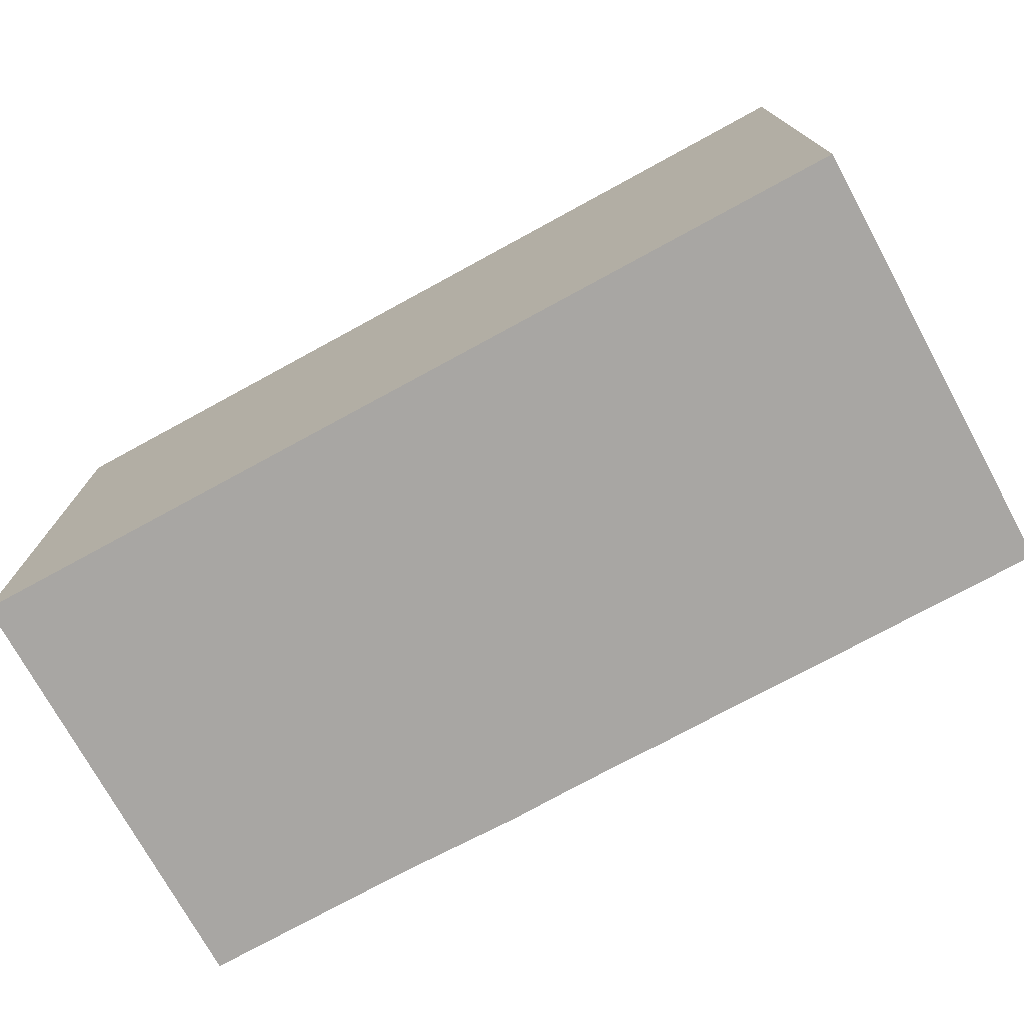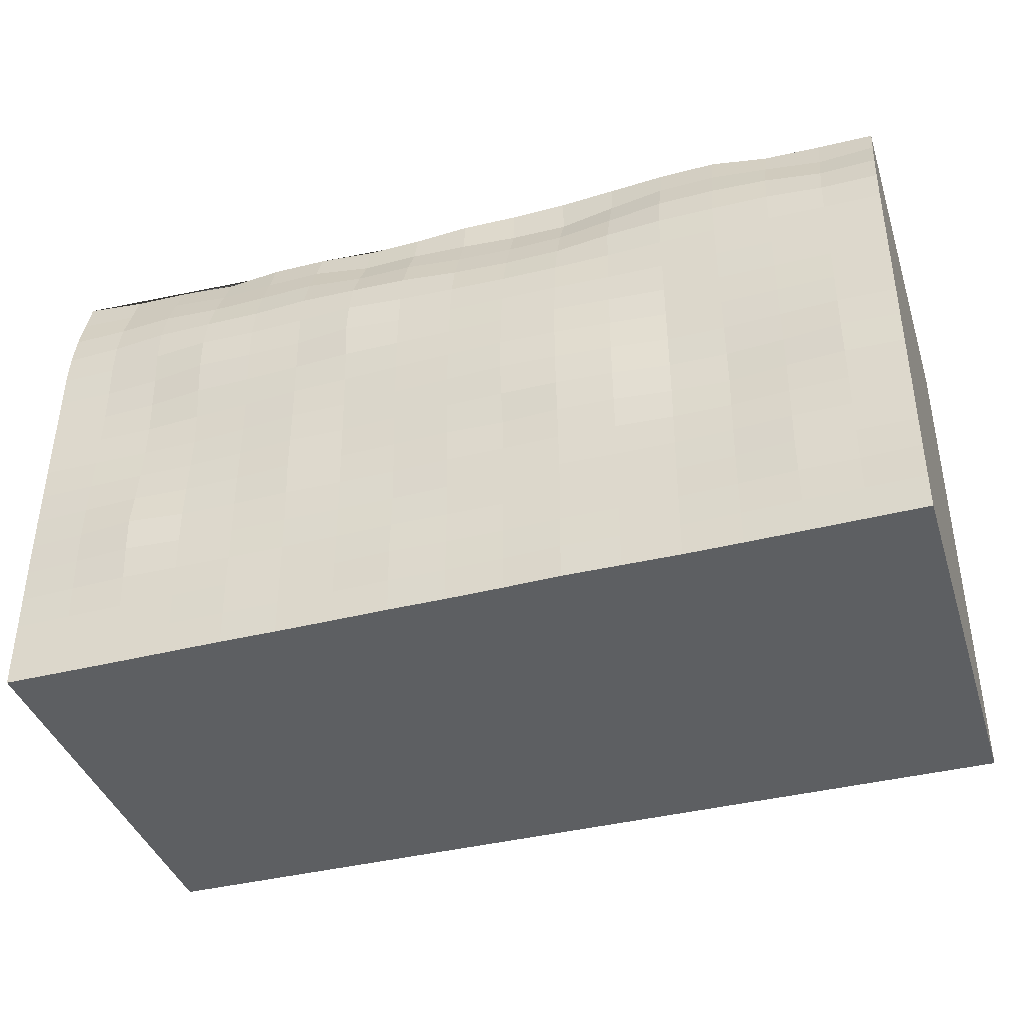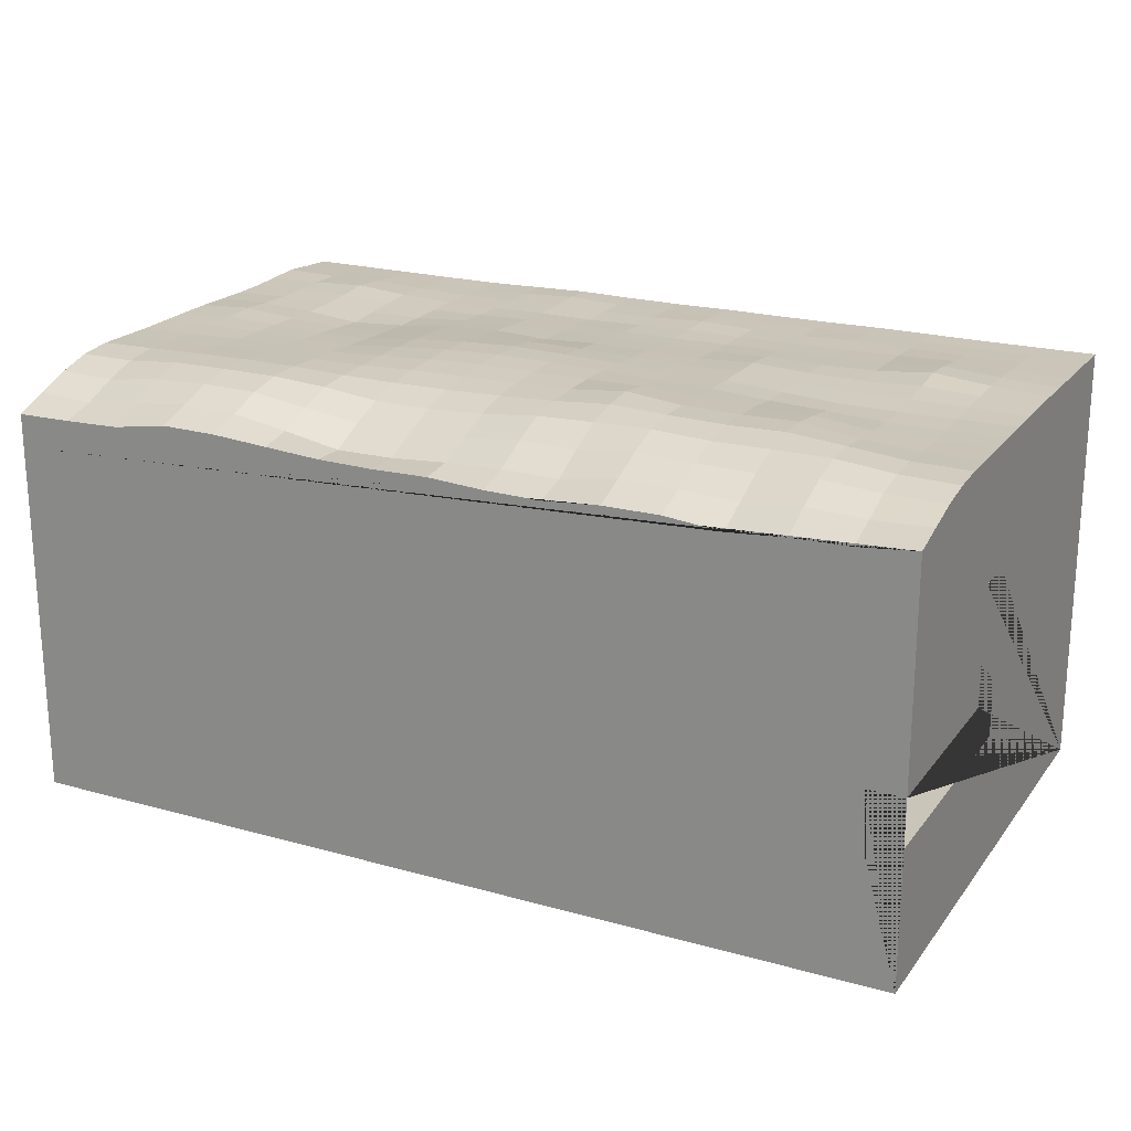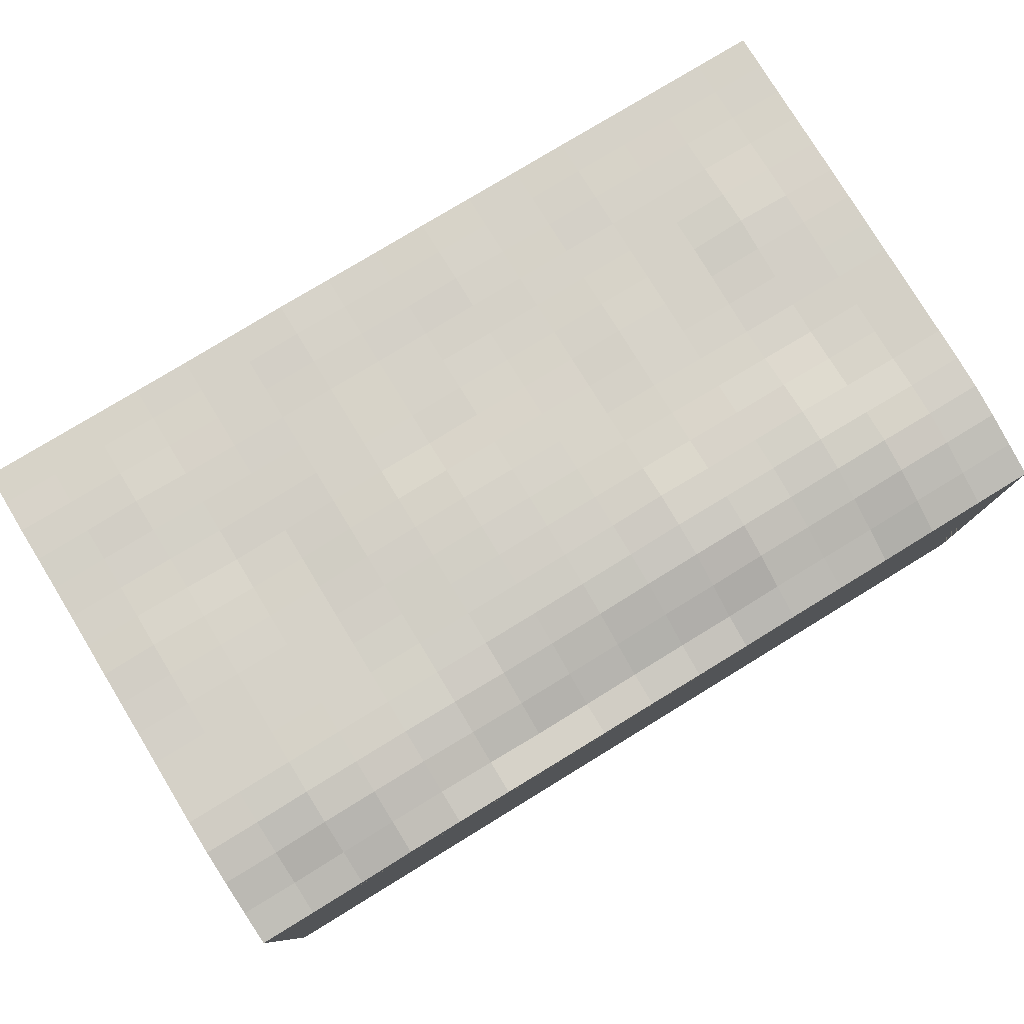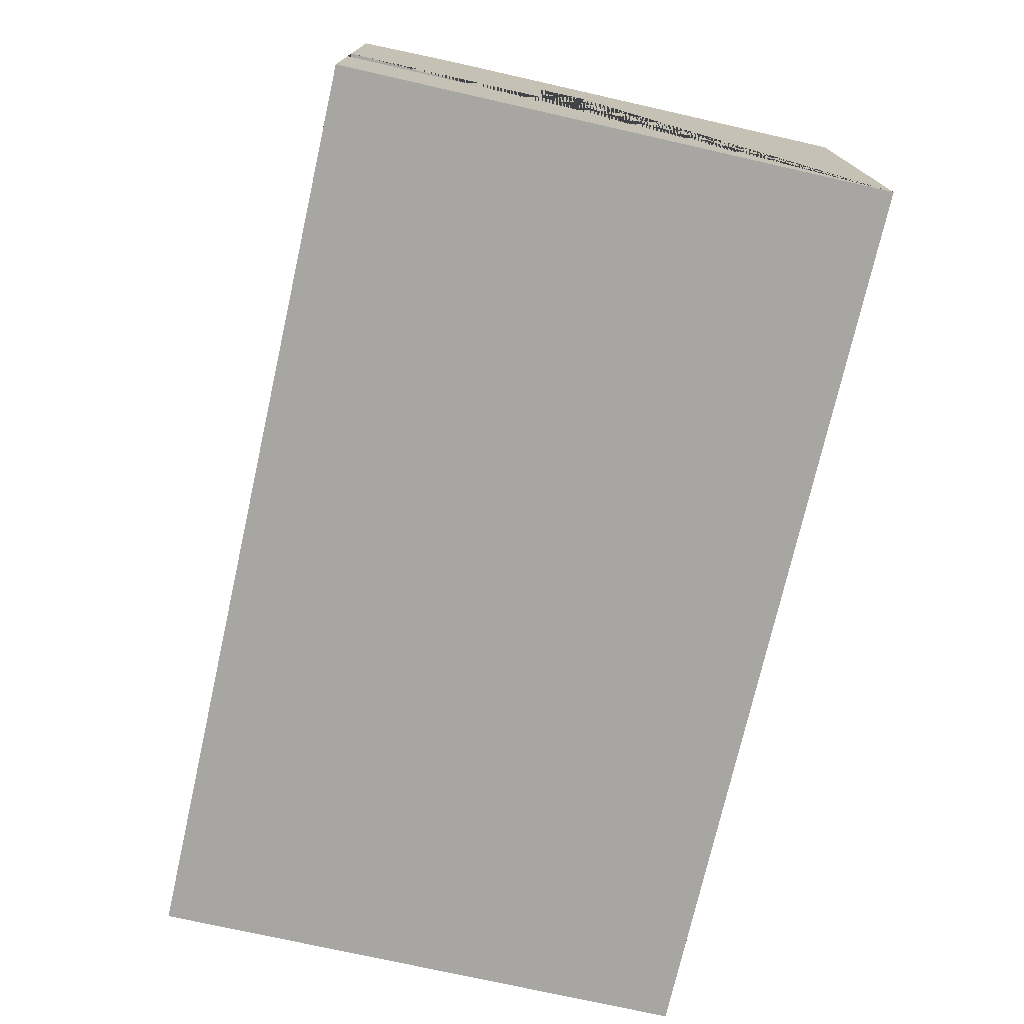
<metadata>
{"format":"obj","ext":"obj","renderer":"f3d","projection":"perspective","resolution":1024,"background":"white","views":[{"elev":-74.3,"azim":28.6,"up":"+Z"},{"elev":-39.7,"azim":-162.7,"up":"+Z"},{"elev":20.7,"azim":26.7,"up":"+Y"},{"elev":78.7,"azim":-31.4,"up":"+Y"},{"elev":-74.0,"azim":77.3,"up":"+Y"}]}
</metadata>
<code>
o Cube_Cube.004
v 4.584 -2.713 -7.737
v 4.584 -2.185 -7.737
v 4.584 -2.713 -7.226
v 4.584 -2.185 -7.226
v 4.584 -0.8669 -7.226
v 4.584 -0.8669 -7.737
v 4.584 -1.359 -7.226
v 4.584 -1.359 -7.737
v -3.838 -0.8669 -7.226
v -3.838 -0.8669 -7.737
v -3.838 -1.359 -7.226
v -3.838 -1.359 -7.737
v -5 -4.25 -5
v -5 -0.25 -5
v -5 -4.25 -11
v -5 -0.25 -11
v 5 -4.25 -5
v 5 -0.25 -5
v 5 -4.25 -11
v 5 -0.25 -11
v 4.584 -2.185 -5
v 4.584 -2.713 -5
v 5 -1.359 -7.737
v 5 -0.8669 -7.737
v 5 -0.8669 -7.226
v 5 -2.713 -7.737
v 5 -1.359 -7.226
v 5 -2.185 -7.226
v 5 -2.185 -5
v 5 -2.713 -7.226
v 5 -2.713 -5
v 5 -2.185 -7.737
v -5 0.1141 -5
v -5 0.5535 -11
v 5 0.5361 -11
v 5 0.2159 -5
v -5 0.5543 -8
v 0 0.5441 -11
v 5 0.5293 -8
v 0 0.1515 -5
v 0 0.6511 -8
v -5 0.5587 -9.5
v 2.5 0.5448 -11
v 5 0.5106 -6.5
v -2.5 0.234 -5
v -5 0.5433 -6.5
v -2.5 0.5376 -11
v 5 0.5408 -9.5
v 2.5 0.154 -5
v 0 0.5832 -6.5
v 0 0.5589 -9.5
v 2.5 0.5593 -8
v -2.5 0.5328 -8
v -2.5 0.529 -9.5
v 2.5 0.5624 -9.5
v 2.5 0.6167 -6.5
v -2.5 0.5819 -6.5
v -5 0.5997 -10.25
v 3.75 0.5365 -11
v 5 0.4168 -5.75
v -3.75 0.1413 -5
v -5 0.5406 -7.25
v -1.25 0.5608 -11
v 5 0.5382 -8.75
v 1.25 0.1034 -5
v 0 0.3415 -5.75
v 0 0.5976 -8.75
v 3.75 0.5154 -8
v -1.25 0.6456 -8
v -5 0.5546 -8.75
v 1.25 0.5429 -11
v 5 0.5192 -7.25
v -1.25 0.1511 -5
v -5 0.4008 -5.75
v -3.75 0.5436 -11
v 5 0.5364 -10.25
v 3.75 0.1403 -5
v 0 0.6465 -7.25
v 0 0.5534 -10.25
v 1.25 0.6047 -8
v -3.75 0.5478 -8
v -2.5 0.5124 -8.75
v -2.5 0.5404 -10.25
v -1.25 0.5562 -9.5
v -3.75 0.574 -9.5
v 2.5 0.5731 -8.75
v 2.5 0.5668 -10.25
v 3.75 0.6182 -9.5
v 1.25 0.5558 -9.5
v 2.5 0.4439 -5.75
v 2.5 0.5986 -7.25
v 3.75 0.5765 -6.5
v 1.25 0.6581 -6.5
v -2.5 0.4881 -5.75
v -2.5 0.5581 -7.25
v -1.25 0.5588 -6.5
v -3.75 0.5715 -6.5
v -3.75 0.5549 -7.25
v -1.25 0.6302 -7.25
v -1.25 0.3228 -5.75
v 1.25 0.6519 -7.25
v 3.75 0.5228 -7.25
v 3.75 0.4676 -5.75
v 1.25 0.5534 -10.25
v 3.75 0.5543 -10.25
v 3.75 0.5885 -8.75
v -3.75 0.5839 -10.25
v -1.25 0.5608 -10.25
v -1.25 0.5976 -8.75
v -3.75 0.5375 -8.75
v 1.25 0.5777 -8.75
v 1.25 0.3994 -5.75
v -3.75 0.4679 -5.75
v -5 0.5726 -10.62
v 4.375 0.5361 -11
v 5 0.318 -5.375
v -4.375 0.1229 -5
v -5 0.5459 -7.625
v -0.625 0.5491 -11
v 5 0.5333 -8.375
v 0.625 0.1139 -5
v 0 0.1915 -5.375
v 0 0.6265 -8.375
v 4.375 0.5239 -8
v -0.625 0.6698 -8
v -5 0.5517 -9.125
v 1.875 0.5412 -11
v 5 0.5144 -6.875
v -1.875 0.1919 -5
v -5 0.5044 -6.125
v -3.125 0.5392 -11
v 5 0.538 -9.875
v 3.125 0.09166 -5
v 0 0.6216 -6.875
v 0 0.5462 -9.875
v 1.875 0.6054 -8
v -3.125 0.5261 -8
v -2.5 0.5191 -8.375
v -2.5 0.5377 -9.875
v -0.625 0.5573 -9.5
v -3.125 0.5408 -9.5
v 2.5 0.5667 -8.375
v 2.5 0.5582 -9.875
v 4.375 0.5737 -9.5
v 1.875 0.5635 -9.5
v 2.5 0.2913 -5.375
v 2.5 0.6213 -6.875
v 4.375 0.5174 -6.5
v 1.875 0.632 -6.5
v -2.5 0.3515 -5.375
v -2.5 0.5692 -6.875
v -0.625 0.5652 -6.5
v -3.125 0.5826 -6.5
v -5 0.5757 -9.875
v 3.125 0.5408 -11
v 5 0.4835 -6.125
v -3.125 0.2422 -5
v -5 0.541 -6.875
v -1.875 0.5487 -11
v 5 0.5414 -9.125
v 1.875 0.1531 -5
v 0 0.4902 -6.125
v 0 0.5757 -9.125
v 3.125 0.5202 -8
v -1.875 0.6026 -8
v -5 0.5589 -8.375
v 0.625 0.5481 -11
v 5 0.5249 -7.625
v -0.625 0.1403 -5
v -5 0.2594 -5.375
v -4.375 0.5486 -11
v 5 0.5361 -10.62
v 4.375 0.1543 -5
v 0 0.6582 -7.625
v 0 0.5508 -10.62
v 0.625 0.6316 -8
v -4.375 0.5721 -8
v -2.5 0.5178 -9.125
v -2.5 0.5389 -10.62
v -1.875 0.5366 -9.5
v -4.375 0.5733 -9.5
v 2.5 0.5713 -9.125
v 2.5 0.554 -10.62
v 3.125 0.5791 -9.5
v 0.625 0.5481 -9.5
v 2.5 0.5573 -6.125
v 2.5 0.5669 -7.625
v 3.125 0.6304 -6.5
v 0.625 0.6104 -6.5
v -2.5 0.5661 -6.125
v -2.5 0.5468 -7.625
v -1.875 0.5627 -6.5
v -4.375 0.5556 -6.5
v -3.75 0.562 -6.875
v -3.75 0.5516 -7.625
v -3.125 0.5581 -7.25
v -4.375 0.5499 -7.25
v -1.25 0.6043 -6.875
v -1.25 0.6469 -7.625
v -0.625 0.646 -7.25
v -1.875 0.5953 -7.25
v -1.25 0.1426 -5.375
v -1.25 0.4619 -6.125
v -0.625 0.3133 -5.75
v -1.875 0.4036 -5.75
v 1.25 0.6942 -6.875
v 1.25 0.6232 -7.625
v 1.875 0.6211 -7.25
v 0.625 0.6482 -7.25
v 3.75 0.5419 -6.875
v 3.75 0.5062 -7.625
v 4.375 0.5006 -7.25
v 3.125 0.592 -7.25
v 3.75 0.3164 -5.375
v 3.75 0.5614 -6.125
v 4.375 0.4261 -5.75
v 3.125 0.4338 -5.75
v 1.25 0.5521 -9.875
v 1.25 0.5498 -10.62
v 1.875 0.5498 -10.25
v 0.625 0.5781 -10.25
v 3.75 0.5801 -9.875
v 3.75 0.5404 -10.62
v 4.375 0.5444 -10.25
v 3.125 0.5557 -10.25
v 3.75 0.5468 -8.375
v 3.75 0.6401 -9.125
v 4.375 0.5644 -8.75
v 3.125 0.5656 -8.75
v -3.75 0.6117 -9.875
v -3.75 0.56 -10.62
v -3.125 0.5586 -10.25
v -4.375 0.5816 -10.25
v -1.25 0.5452 -9.875
v -1.25 0.5781 -10.62
v -0.625 0.5505 -10.25
v -1.875 0.5487 -10.25
v -1.25 0.6254 -8.375
v -1.25 0.5742 -9.125
v -0.625 0.5721 -8.75
v -1.875 0.5733 -8.75
v -3.75 0.5407 -8.375
v -3.75 0.5483 -9.125
v -3.125 0.478 -8.75
v -4.375 0.5718 -8.75
v 1.25 0.5911 -8.375
v 1.25 0.5654 -9.125
v 1.875 0.6085 -8.75
v 0.625 0.5863 -8.75
v 1.25 0.2067 -5.375
v 1.25 0.5732 -6.125
v 1.875 0.4642 -5.75
v 0.625 0.4028 -5.75
v -3.75 0.303 -5.375
v -3.75 0.5598 -6.125
v -3.125 0.4983 -5.75
v -4.375 0.3864 -5.75
v -4.375 0.506 -6.125
v -3.125 0.5673 -6.125
v -3.125 0.3671 -5.375
v 0.625 0.5541 -6.125
v 1.875 0.5881 -6.125
v 1.875 0.3016 -5.375
v 0.625 0.5631 -9.125
v 1.875 0.5828 -9.125
v 1.875 0.6058 -8.375
v -4.375 0.5654 -9.125
v -3.125 0.5111 -9.125
v -3.125 0.5033 -8.375
v -1.875 0.5524 -9.125
v -0.625 0.5679 -9.125
v -0.625 0.6311 -8.375
v -1.875 0.5518 -10.62
v -0.625 0.5534 -10.62
v -0.625 0.5376 -9.875
v -4.375 0.5661 -10.62
v -3.125 0.5479 -10.62
v -3.125 0.5588 -9.875
v 3.125 0.5816 -9.125
v 4.375 0.5774 -9.125
v 4.375 0.5432 -8.375
v 3.125 0.5464 -10.62
v 4.375 0.5373 -10.62
v 4.375 0.5588 -9.875
v 0.625 0.5608 -10.62
v 1.875 0.5467 -10.62
v 1.875 0.5526 -9.875
v 3.125 0.5634 -6.125
v 4.375 0.5017 -6.125
v 4.375 0.2891 -5.375
v 3.125 0.5427 -7.625
v 4.375 0.5102 -7.625
v 4.375 0.5014 -6.875
v 0.625 0.6442 -7.625
v 1.875 0.6104 -7.625
v 1.875 0.6311 -6.875
v -1.875 0.5291 -6.125
v -0.625 0.4579 -6.125
v -0.625 0.1479 -5.375
v -1.875 0.6032 -7.625
v -0.625 0.6668 -7.625
v -0.625 0.6137 -6.875
v -4.375 0.557 -7.625
v -3.125 0.5439 -7.625
v -3.125 0.5698 -6.875
v -4.375 0.5507 -6.875
v -1.875 0.5804 -6.875
v -1.875 0.255 -5.375
v 0.625 0.6368 -6.875
v 3.125 0.6307 -6.875
v 3.125 0.2625 -5.375
v 0.625 0.5608 -9.875
v 3.125 0.5679 -9.875
v 3.125 0.5413 -8.375
v -4.375 0.5831 -9.875
v -1.875 0.5426 -9.875
v -1.875 0.5907 -8.375
v -4.375 0.5946 -8.375
v 0.625 0.6111 -8.375
v 0.625 0.2176 -5.375
v -4.375 0.2248 -5.375
f 13 14 16 15
f 15 16 20 19
f 19 20 18 29 28 27 25 24 23 32 26 30 31 17
f 17 31 22 21 29 18 14 13
f 3 1 2 4
f 1 26 32 2
f 3 22 31 30
f 1 3 30 26
f 7 11 9 5
f 7 5 25 27
f 4 7 27 28
f 2 8 7 4
f 12 10 9 11
f 5 9 10 6
f 6 10 12 8
f 8 12 11 7
f 24 6 8 23
f 23 8 2 32
f 22 3 4 21
f 21 4 28 29
f 25 5 6 24
f 15 19 17 13
f 20 16 34 171 75 131 47 159 63 119 38 167 71 127 43 155 59 115 35
f 321 170 33 117
f 18 20 35 172 76 132 48 160 64 120 39 168 72 128 44 156 60 116 36
f 16 14 33 170 74 130 46 158 62 118 37 166 70 126 42 154 58 114 34
f 14 18 36 173 77 133 49 161 65 121 40 169 73 129 45 157 61 117 33
f 320 122 40 121
f 319 123 41 176
f 318 166 37 177
f 317 138 53 165
f 316 139 54 180
f 315 154 42 181
f 314 142 52 164
f 313 143 55 184
f 312 135 51 185
f 311 146 49 133
f 310 147 56 188
f 309 134 50 189
f 308 150 45 129
f 307 151 57 192
f 306 158 46 193
f 305 194 97 153
f 304 195 98 196
f 303 118 62 197
f 302 198 96 152
f 301 199 99 200
f 300 191 95 201
f 299 202 73 169
f 298 203 100 204
f 297 190 94 205
f 296 206 93 149
f 295 207 101 208
f 294 174 78 209
f 293 210 92 148
f 292 211 102 212
f 291 187 91 213
f 290 214 77 173
f 289 215 103 216
f 288 186 90 217
f 287 218 89 145
f 286 219 104 220
f 285 175 79 221
f 284 222 88 144
f 283 223 105 224
f 282 183 87 225
f 281 226 68 124
f 280 227 106 228
f 279 182 86 229
f 278 230 85 141
f 277 231 107 232
f 276 114 58 233
f 275 234 84 140
f 274 235 108 236
f 273 179 83 237
f 272 238 69 125
f 271 239 109 240
f 270 178 82 241
f 269 242 81 137
f 268 243 110 244
f 267 126 70 245
f 266 246 80 136
f 265 247 111 248
f 264 163 67 249
f 263 250 65 161
f 262 251 112 252
f 261 162 66 253
f 260 254 61 157
f 259 255 113 256
f 258 130 74 257
f 255 258 257 113
f 97 193 258 255
f 193 46 130 258
f 190 259 256 94
f 57 153 259 190
f 153 97 255 259
f 150 260 157 45
f 94 256 260 150
f 256 113 254 260
f 251 261 253 112
f 93 189 261 251
f 189 50 162 261
f 186 262 252 90
f 56 149 262 186
f 149 93 251 262
f 146 263 161 49
f 90 252 263 146
f 252 112 250 263
f 247 264 249 111
f 89 185 264 247
f 185 51 163 264
f 182 265 248 86
f 55 145 265 182
f 145 89 247 265
f 142 266 136 52
f 86 248 266 142
f 248 111 246 266
f 243 267 245 110
f 85 181 267 243
f 181 42 126 267
f 178 268 244 82
f 54 141 268 178
f 141 85 243 268
f 138 269 137 53
f 82 244 269 138
f 244 110 242 269
f 239 270 241 109
f 84 180 270 239
f 180 54 178 270
f 163 271 240 67
f 51 140 271 163
f 140 84 239 271
f 123 272 125 41
f 67 240 272 123
f 240 109 238 272
f 235 273 237 108
f 63 159 273 235
f 159 47 179 273
f 175 274 236 79
f 38 119 274 175
f 119 63 235 274
f 135 275 140 51
f 79 236 275 135
f 236 108 234 275
f 231 276 233 107
f 75 171 276 231
f 171 34 114 276
f 179 277 232 83
f 47 131 277 179
f 131 75 231 277
f 139 278 141 54
f 83 232 278 139
f 232 107 230 278
f 227 279 229 106
f 88 184 279 227
f 184 55 182 279
f 160 280 228 64
f 48 144 280 160
f 144 88 227 280
f 120 281 124 39
f 64 228 281 120
f 228 106 226 281
f 223 282 225 105
f 59 155 282 223
f 155 43 183 282
f 172 283 224 76
f 35 115 283 172
f 115 59 223 283
f 132 284 144 48
f 76 224 284 132
f 224 105 222 284
f 219 285 221 104
f 71 167 285 219
f 167 38 175 285
f 183 286 220 87
f 43 127 286 183
f 127 71 219 286
f 143 287 145 55
f 87 220 287 143
f 220 104 218 287
f 215 288 217 103
f 92 188 288 215
f 188 56 186 288
f 156 289 216 60
f 44 148 289 156
f 148 92 215 289
f 116 290 173 36
f 60 216 290 116
f 216 103 214 290
f 211 291 213 102
f 68 164 291 211
f 164 52 187 291
f 168 292 212 72
f 39 124 292 168
f 124 68 211 292
f 128 293 148 44
f 72 212 293 128
f 212 102 210 293
f 207 294 209 101
f 80 176 294 207
f 176 41 174 294
f 187 295 208 91
f 52 136 295 187
f 136 80 207 295
f 147 296 149 56
f 91 208 296 147
f 208 101 206 296
f 203 297 205 100
f 96 192 297 203
f 192 57 190 297
f 162 298 204 66
f 50 152 298 162
f 152 96 203 298
f 122 299 169 40
f 66 204 299 122
f 204 100 202 299
f 199 300 201 99
f 69 165 300 199
f 165 53 191 300
f 174 301 200 78
f 41 125 301 174
f 125 69 199 301
f 134 302 152 50
f 78 200 302 134
f 200 99 198 302
f 195 303 197 98
f 81 177 303 195
f 177 37 118 303
f 191 304 196 95
f 53 137 304 191
f 137 81 195 304
f 151 305 153 57
f 95 196 305 151
f 196 98 194 305
f 194 306 193 97
f 98 197 306 194
f 197 62 158 306
f 198 307 192 96
f 99 201 307 198
f 201 95 151 307
f 202 308 129 73
f 100 205 308 202
f 205 94 150 308
f 206 309 189 93
f 101 209 309 206
f 209 78 134 309
f 210 310 188 92
f 102 213 310 210
f 213 91 147 310
f 214 311 133 77
f 103 217 311 214
f 217 90 146 311
f 218 312 185 89
f 104 221 312 218
f 221 79 135 312
f 222 313 184 88
f 105 225 313 222
f 225 87 143 313
f 226 314 164 68
f 106 229 314 226
f 229 86 142 314
f 230 315 181 85
f 107 233 315 230
f 233 58 154 315
f 234 316 180 84
f 108 237 316 234
f 237 83 139 316
f 238 317 165 69
f 109 241 317 238
f 241 82 138 317
f 242 318 177 81
f 110 245 318 242
f 245 70 166 318
f 246 319 176 80
f 111 249 319 246
f 249 67 123 319
f 250 320 121 65
f 112 253 320 250
f 253 66 122 320
f 254 321 117 61
f 113 257 321 254
f 257 74 170 321

</code>
